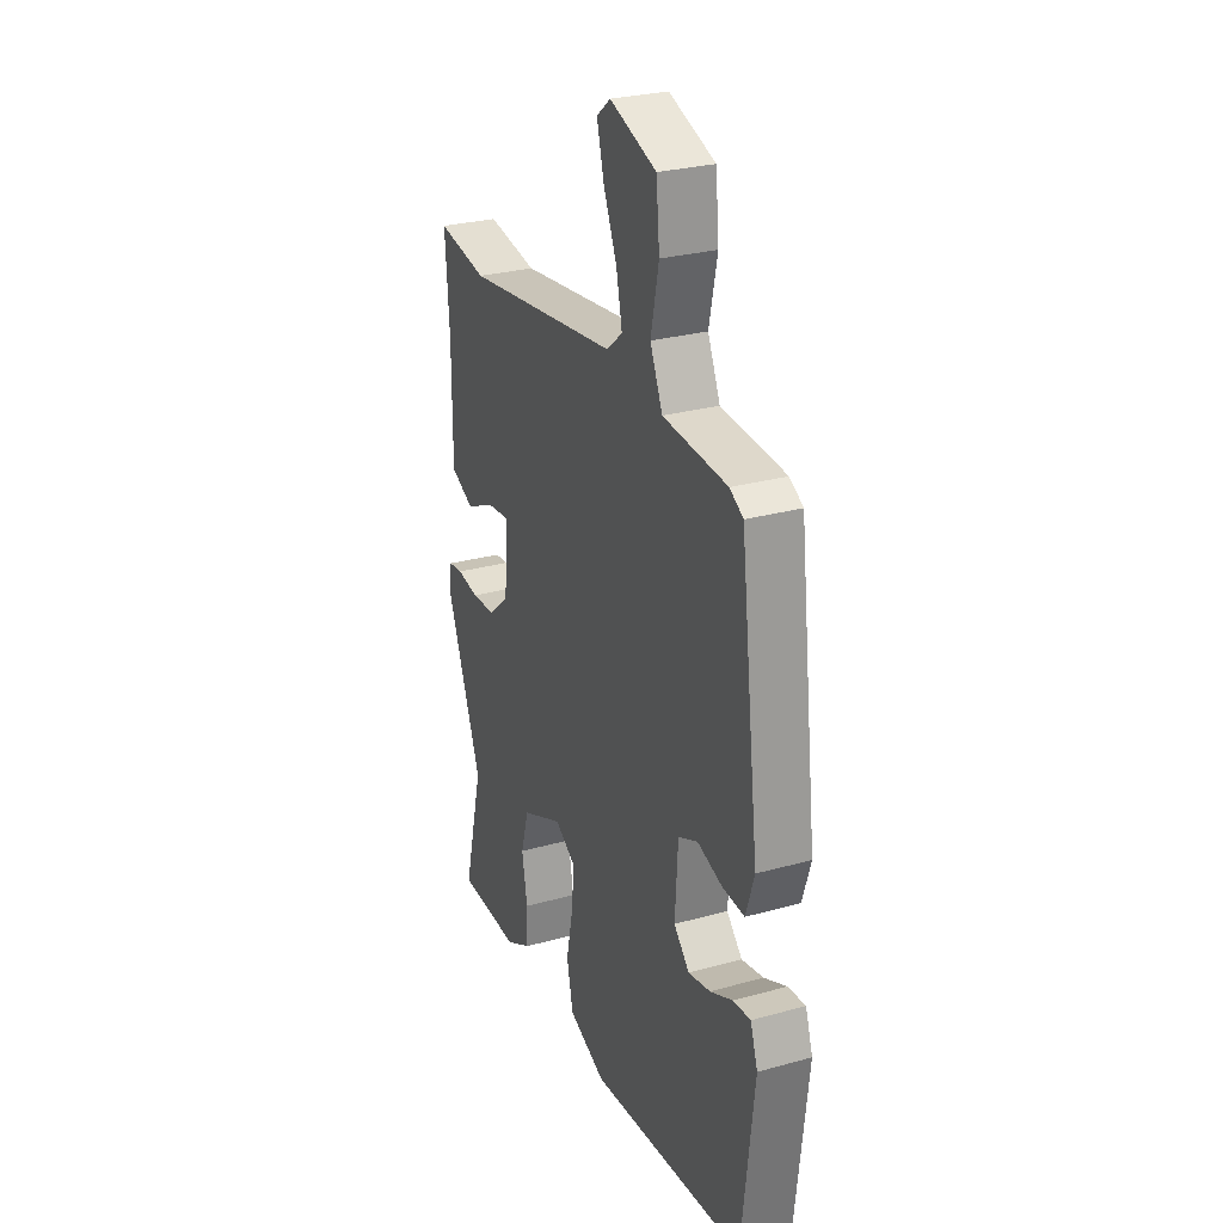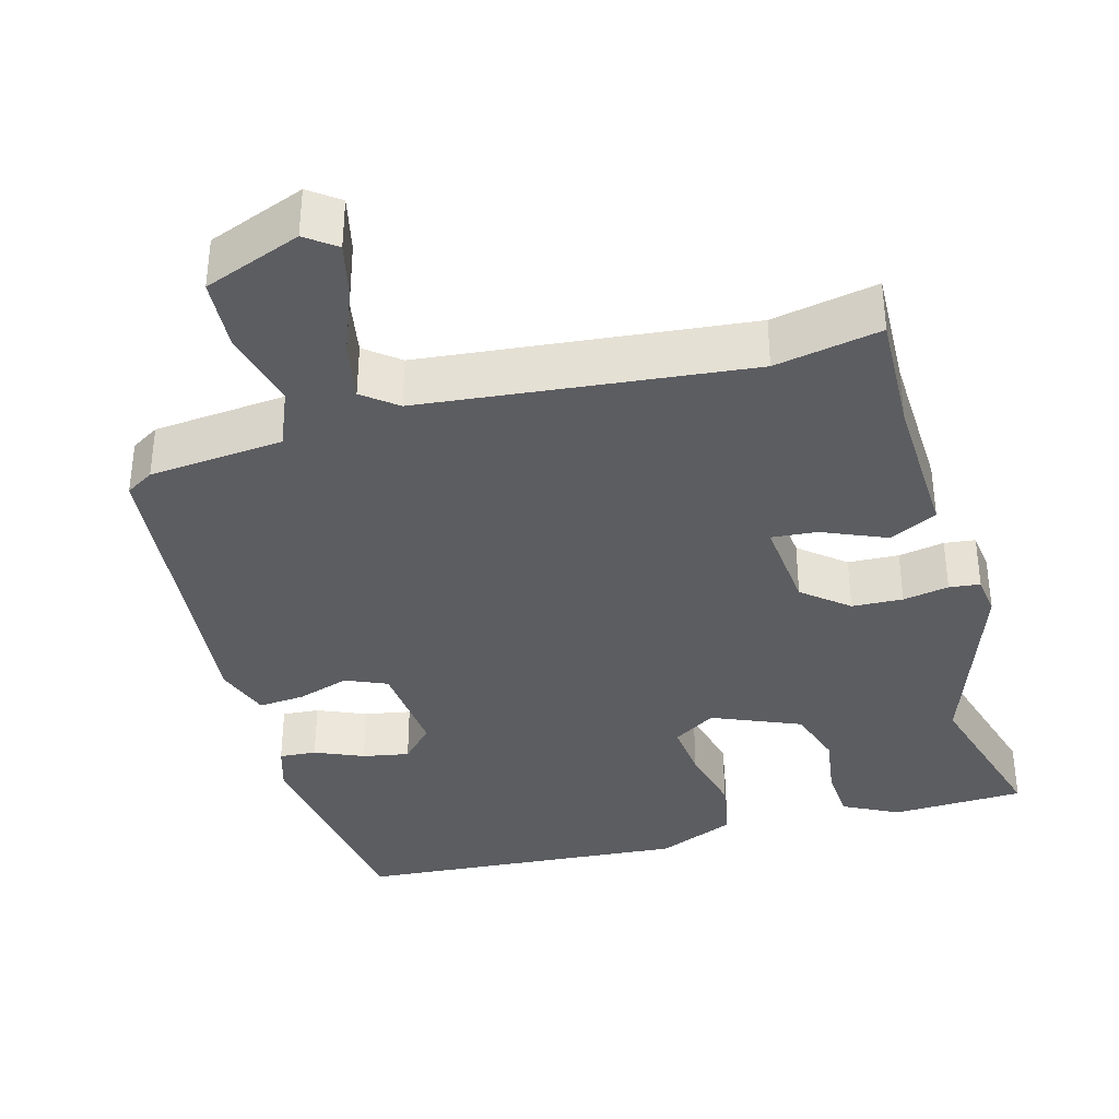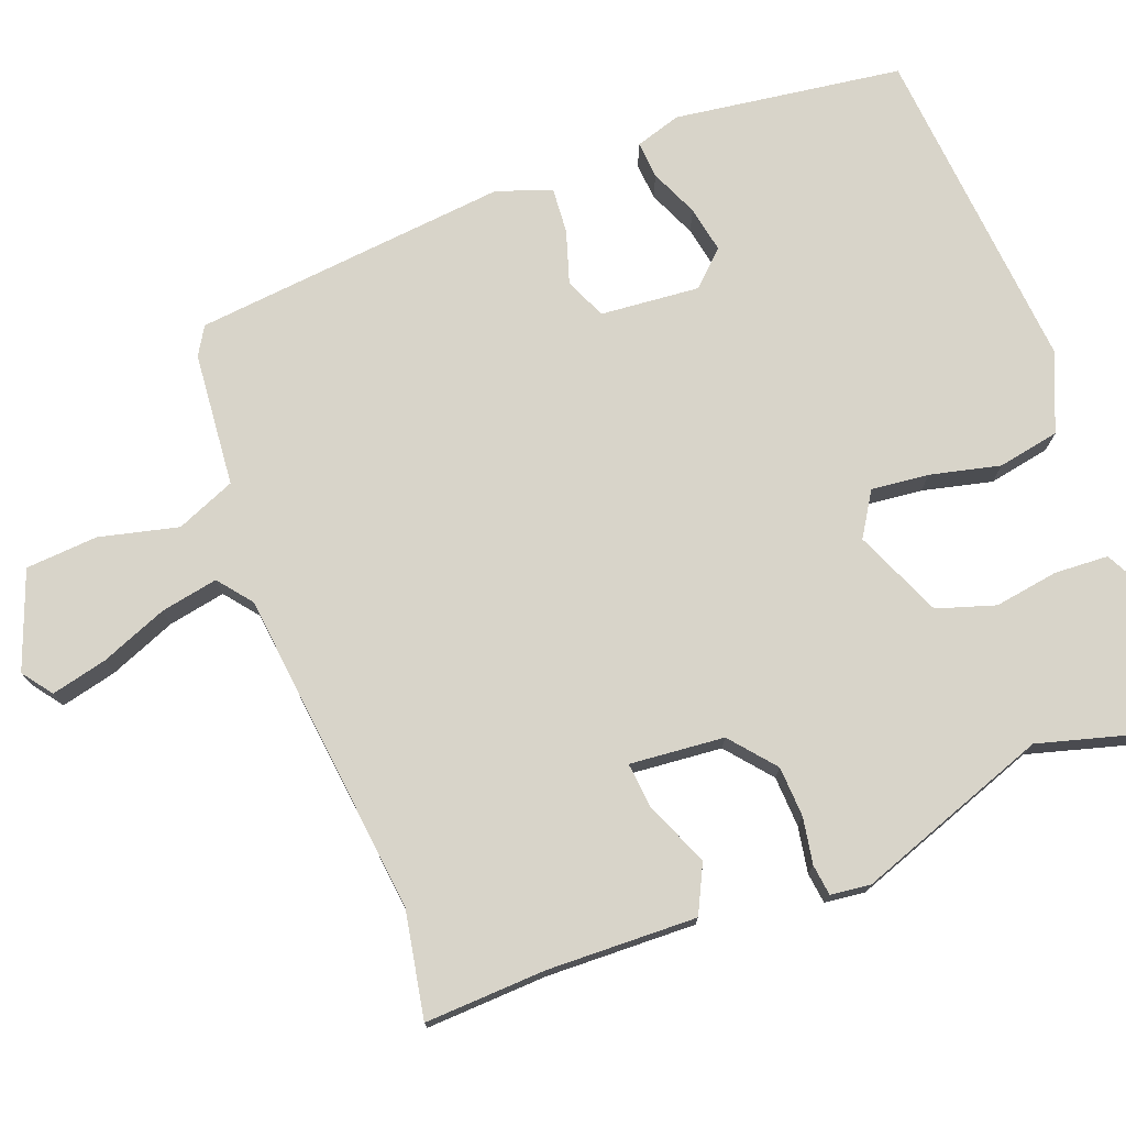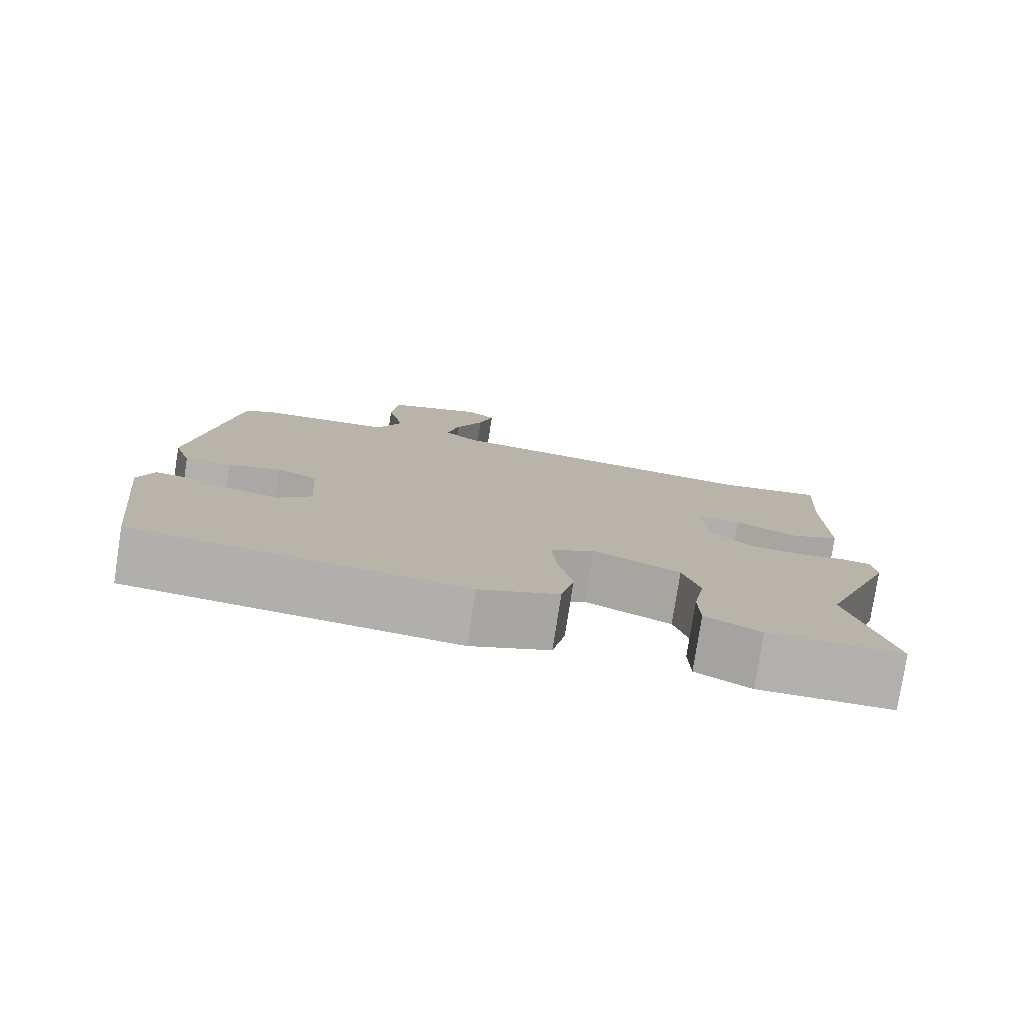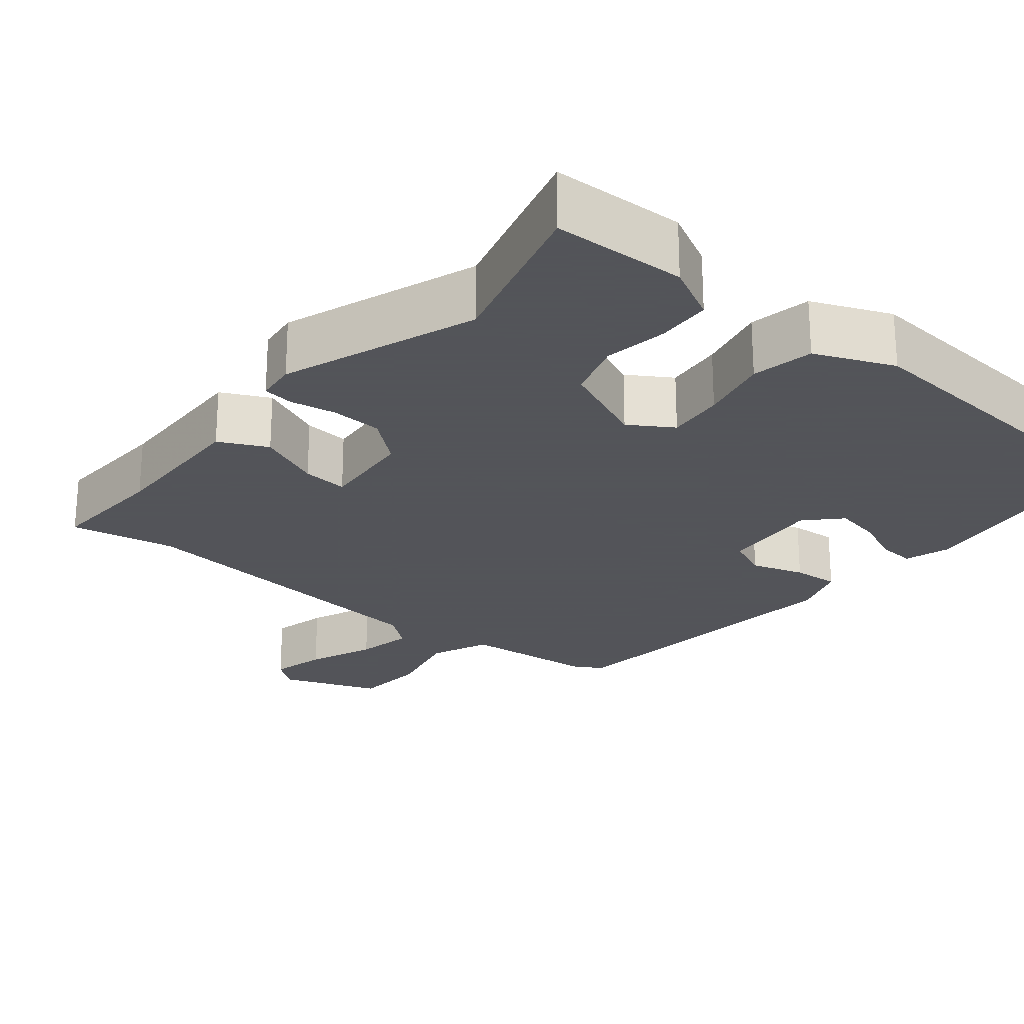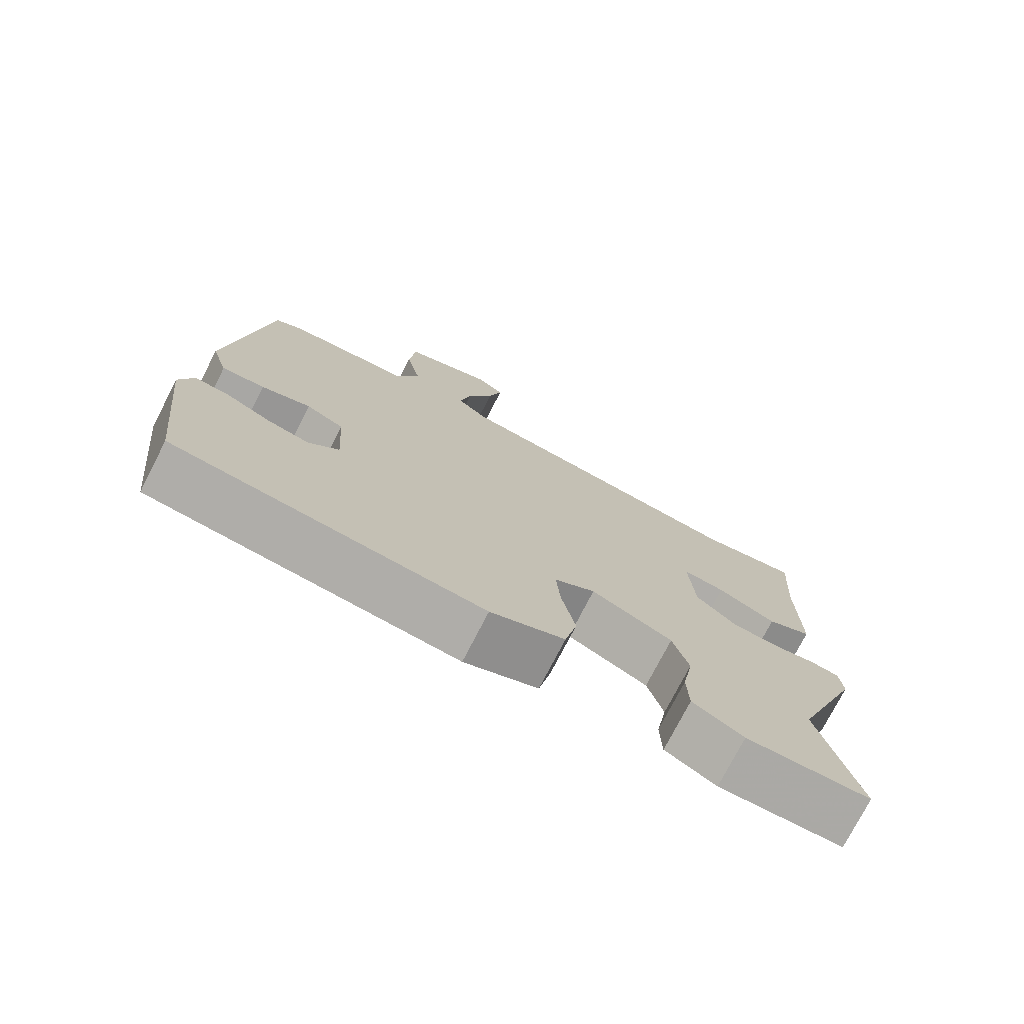
<metadata>
{"format":"obj","ext":"obj","renderer":"f3d","projection":"perspective","resolution":1024,"background":"white","views":[{"elev":28.0,"azim":-112.8,"up":"+Z"},{"elev":-36.6,"azim":17.3,"up":"+Y"},{"elev":75.0,"azim":70.7,"up":"+Y"},{"elev":-78.8,"azim":-8.8,"up":"+Z"},{"elev":-23.9,"azim":142.0,"up":"+Y"},{"elev":-75.6,"azim":-27.2,"up":"+Z"}]}
</metadata>
<code>
v -0.442 0.07 -0.476
v -0.476 0.07 -0.179
v -0.456 0.07 -0.12
v -0.408 0.07 -0.125
v -0.346 0.07 -0.154
v -0.286 0.07 -0.167
v -0.243 0.07 -0.124
v -0.251 0.07 0.005
v -0.304 0.07 0.03
v -0.373 0.07 0.01
v -0.433 0.07 0.007
v -0.456 0.07 0.079
v -0.404 0.07 0.489
v -0.367 0.07 0.51
v -0.192 0.07 0.521
v -0.158 0.07 0.597
v -0.18 0.07 0.7
v -0.171 0.07 0.794
v -0.044 0.07 0.838
v -0.006 0.07 0.808
v -0.025 0.07 0.736
v -0.062 0.07 0.65
v -0.078 0.07 0.576
v -0.035 0.07 0.54
v 0.387 0.07 0.482
v 0.525 0.07 0.504
v 0.514 0.07 0.347
v 0.515 0.07 0.153
v 0.452 0.07 0.124
v 0.37 0.07 0.162
v 0.311 0.07 0.169
v 0.319 0.07 0.046
v 0.376 0.07 -0.004
v 0.442 0.07 -0.009
v 0.502 0.07 0
v 0.542 0.07 -0.006
v 0.547 0.07 -0.058
v 0.451 0.07 -0.307
v 0.505 0.07 -0.522
v 0.332 0.07 -0.523
v 0.261 0.07 -0.484
v 0.259 0.07 -0.414
v 0.274 0.07 -0.331
v 0.252 0.07 -0.255
v 0.139 0.07 -0.203
v 0.082 0.07 -0.237
v 0.088 0.07 -0.312
v 0.107 0.07 -0.403
v 0.09 0.07 -0.483
v -0.013 0.07 -0.523
v -0.442 0 -0.476
v -0.476 0 -0.179
v -0.456 0 -0.12
v -0.408 0 -0.125
v -0.346 0 -0.154
v -0.286 0 -0.167
v -0.243 0 -0.124
v -0.251 0 0.005
v -0.304 0 0.03
v -0.373 0 0.01
v -0.433 0 0.007
v -0.456 0 0.079
v -0.404 0 0.489
v -0.367 0 0.51
v -0.192 0 0.521
v -0.158 0 0.597
v -0.18 0 0.7
v -0.171 0 0.794
v -0.044 0 0.838
v -0.006 0 0.808
v -0.025 0 0.736
v -0.062 0 0.65
v -0.078 0 0.576
v -0.035 0 0.54
v 0.387 0 0.482
v 0.525 0 0.504
v 0.514 0 0.347
v 0.515 0 0.153
v 0.452 0 0.124
v 0.37 0 0.162
v 0.311 0 0.169
v 0.319 0 0.046
v 0.376 0 -0.004
v 0.442 0 -0.009
v 0.502 0 0
v 0.542 0 -0.006
v 0.547 0 -0.058
v 0.451 0 -0.307
v 0.505 0 -0.522
v 0.332 0 -0.523
v 0.261 0 -0.484
v 0.259 0 -0.414
v 0.274 0 -0.331
v 0.252 0 -0.255
v 0.139 0 -0.203
v 0.082 0 -0.237
v 0.088 0 -0.312
v 0.107 0 -0.403
v 0.09 0 -0.483
v -0.013 0 -0.523
f 1 2 3
f 50 1 3
f 49 50 3
f 48 49 3
f 47 48 3
f 41 42 43
f 40 41 43
f 39 40 43
f 38 39 43
f 38 43 44
f 37 38 44
f 36 37 44
f 35 36 44
f 34 35 44
f 33 34 44 45
f 27 28 29 30
f 27 30 31
f 26 27 31
f 25 26 31
f 24 25 31
f 23 24 31 32
f 20 21 22
f 19 20 22
f 18 19 22
f 17 18 22
f 16 17 22
f 15 16 22 23
f 13 14 15
f 12 13 15
f 11 12 15
f 10 11 15
f 9 10 15
f 15 23 32
f 9 15 32
f 8 9 32
f 3 4 5
f 47 3 5
f 47 5 6
f 46 47 6 7
f 33 45 46
f 32 33 46
f 8 32 46
f 7 8 46
f 53 52 51
f 53 51 100
f 53 100 99
f 53 99 98
f 53 98 97
f 93 92 91
f 93 91 90
f 93 90 89
f 93 89 88
f 94 93 88
f 94 88 87
f 94 87 86
f 94 86 85
f 94 85 84
f 95 94 84 83
f 80 79 78 77
f 81 80 77
f 81 77 76
f 81 76 75
f 81 75 74
f 82 81 74 73
f 72 71 70
f 72 70 69
f 72 69 68
f 72 68 67
f 72 67 66
f 73 72 66 65
f 65 64 63
f 65 63 62
f 65 62 61
f 65 61 60
f 65 60 59
f 82 73 65
f 82 65 59
f 82 59 58
f 55 54 53
f 55 53 97
f 56 55 97
f 57 56 97 96
f 96 95 83
f 96 83 82
f 96 82 58
f 96 58 57
f 1 51 52 2
f 2 52 53 3
f 3 53 54 4
f 4 54 55 5
f 5 55 56 6
f 6 56 57 7
f 7 57 58 8
f 8 58 59 9
f 9 59 60 10
f 10 60 61 11
f 11 61 62 12
f 12 62 63 13
f 13 63 64 14
f 14 64 65 15
f 15 65 66 16
f 16 66 67 17
f 17 67 68 18
f 18 68 69 19
f 19 69 70 20
f 20 70 71 21
f 21 71 72 22
f 22 72 73 23
f 23 73 74 24
f 24 74 75 25
f 25 75 76 26
f 26 76 77 27
f 27 77 78 28
f 28 78 79 29
f 29 79 80 30
f 30 80 81 31
f 31 81 82 32
f 32 82 83 33
f 33 83 84 34
f 34 84 85 35
f 35 85 86 36
f 36 86 87 37
f 37 87 88 38
f 38 88 89 39
f 39 89 90 40
f 40 90 91 41
f 41 91 92 42
f 42 92 93 43
f 43 93 94 44
f 44 94 95 45
f 45 95 96 46
f 46 96 97 47
f 47 97 98 48
f 48 98 99 49
f 49 99 100 50
f 50 100 51 1

</code>
